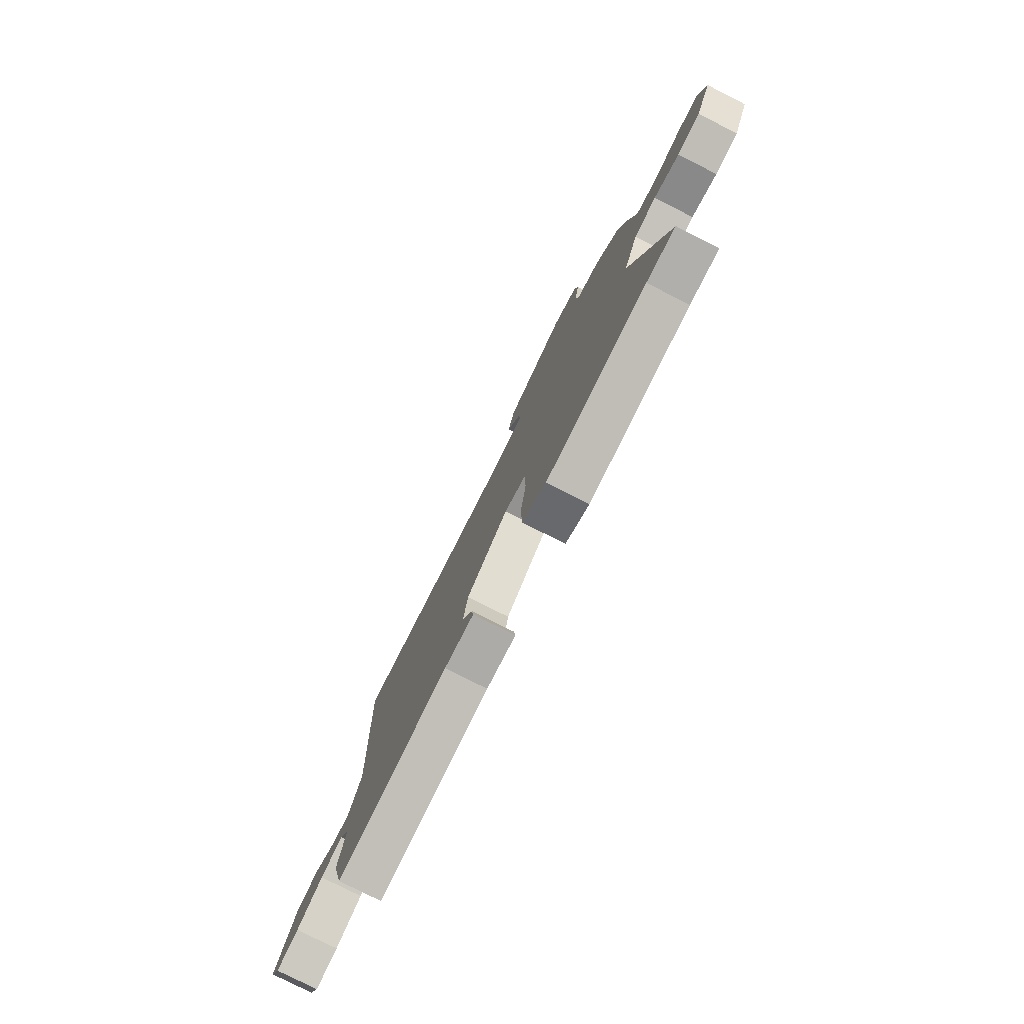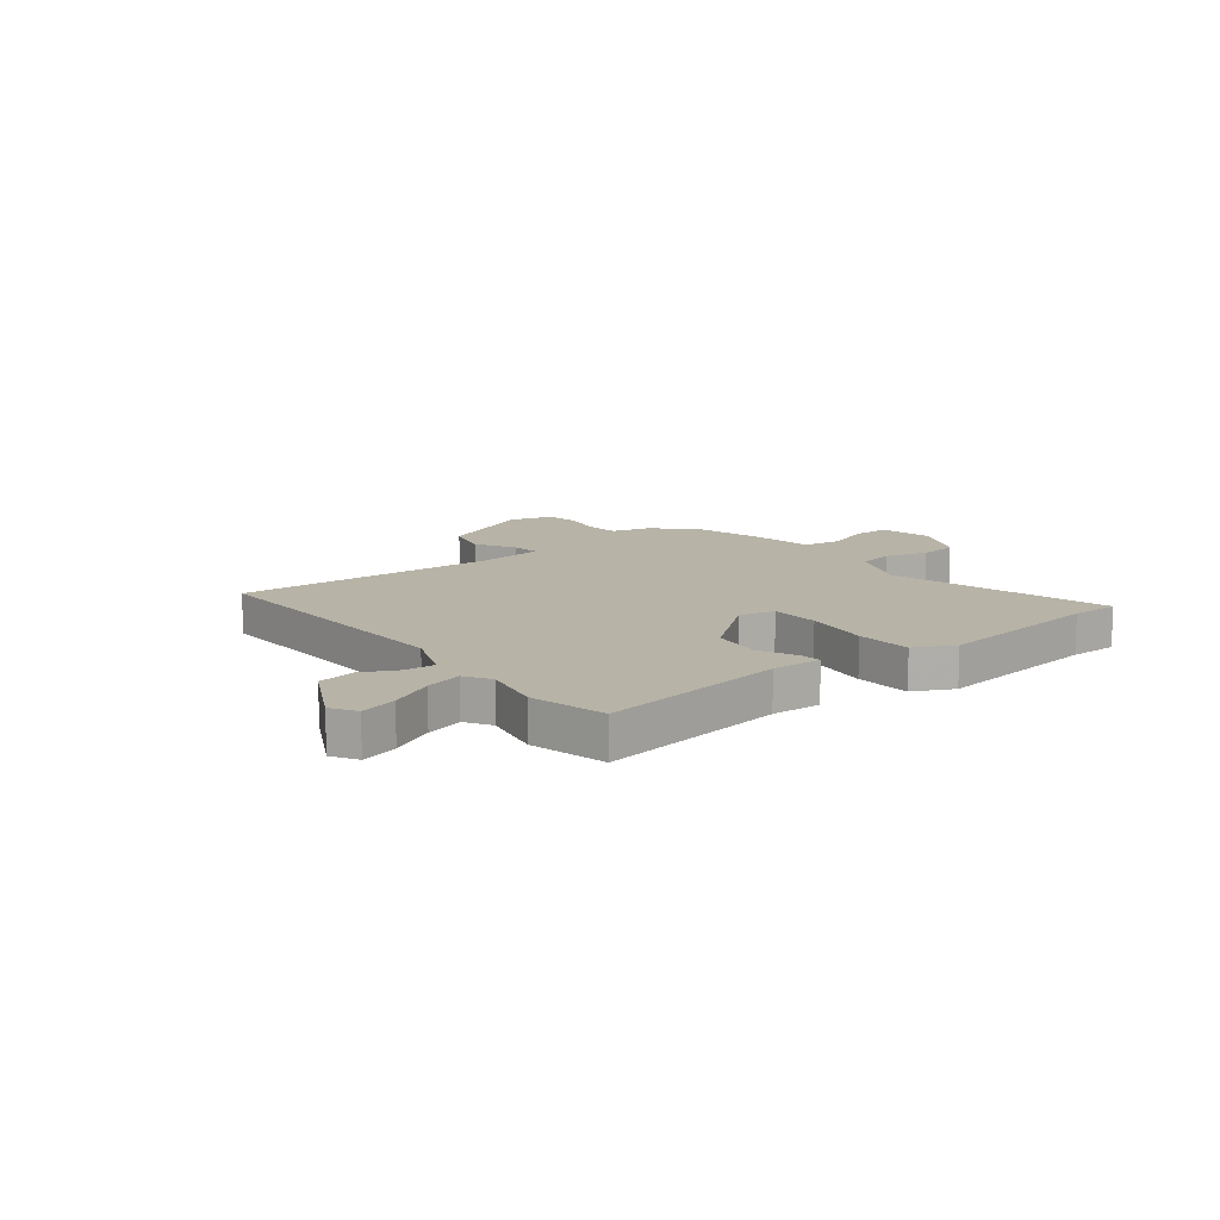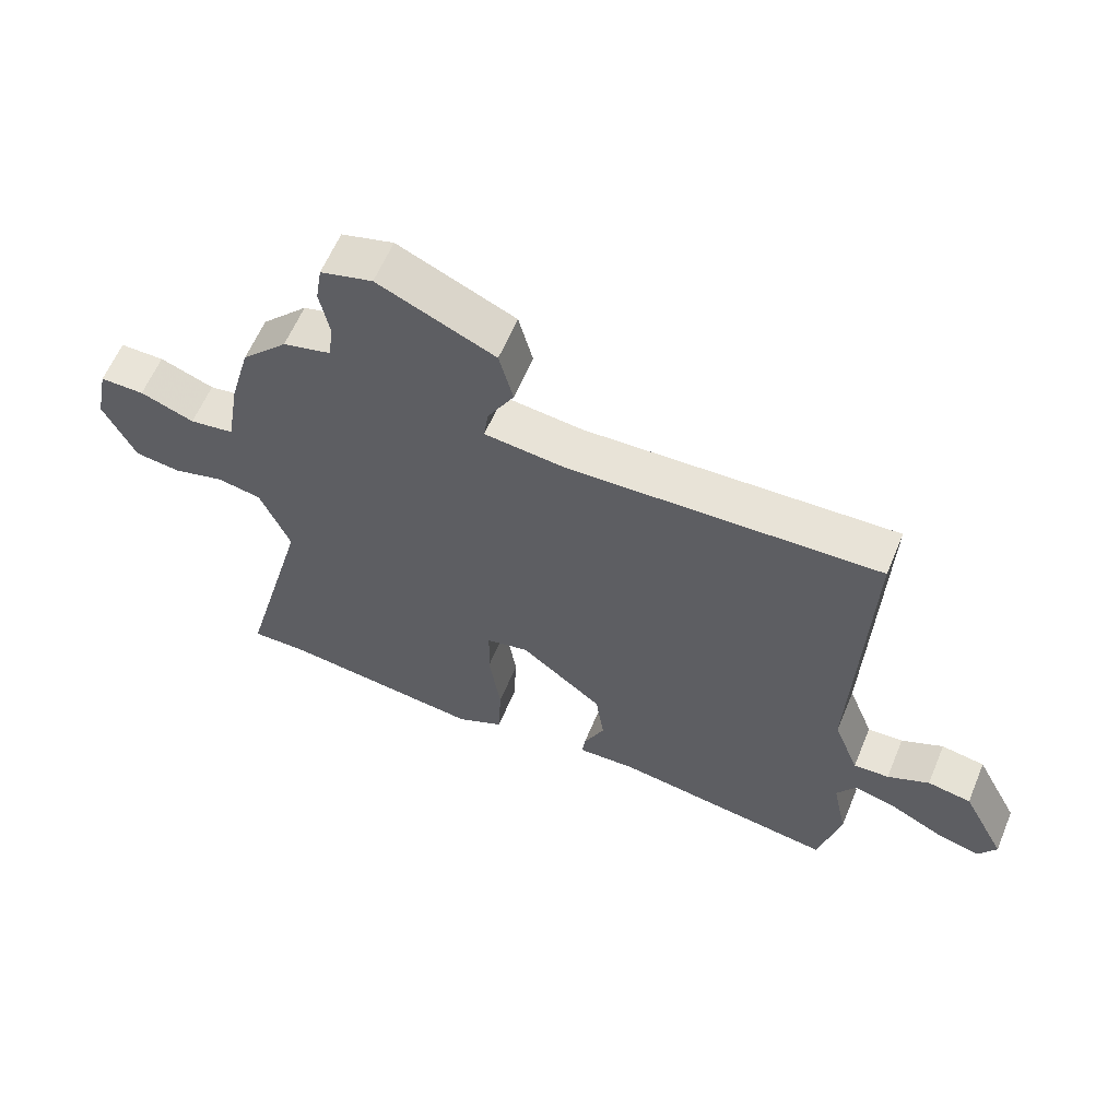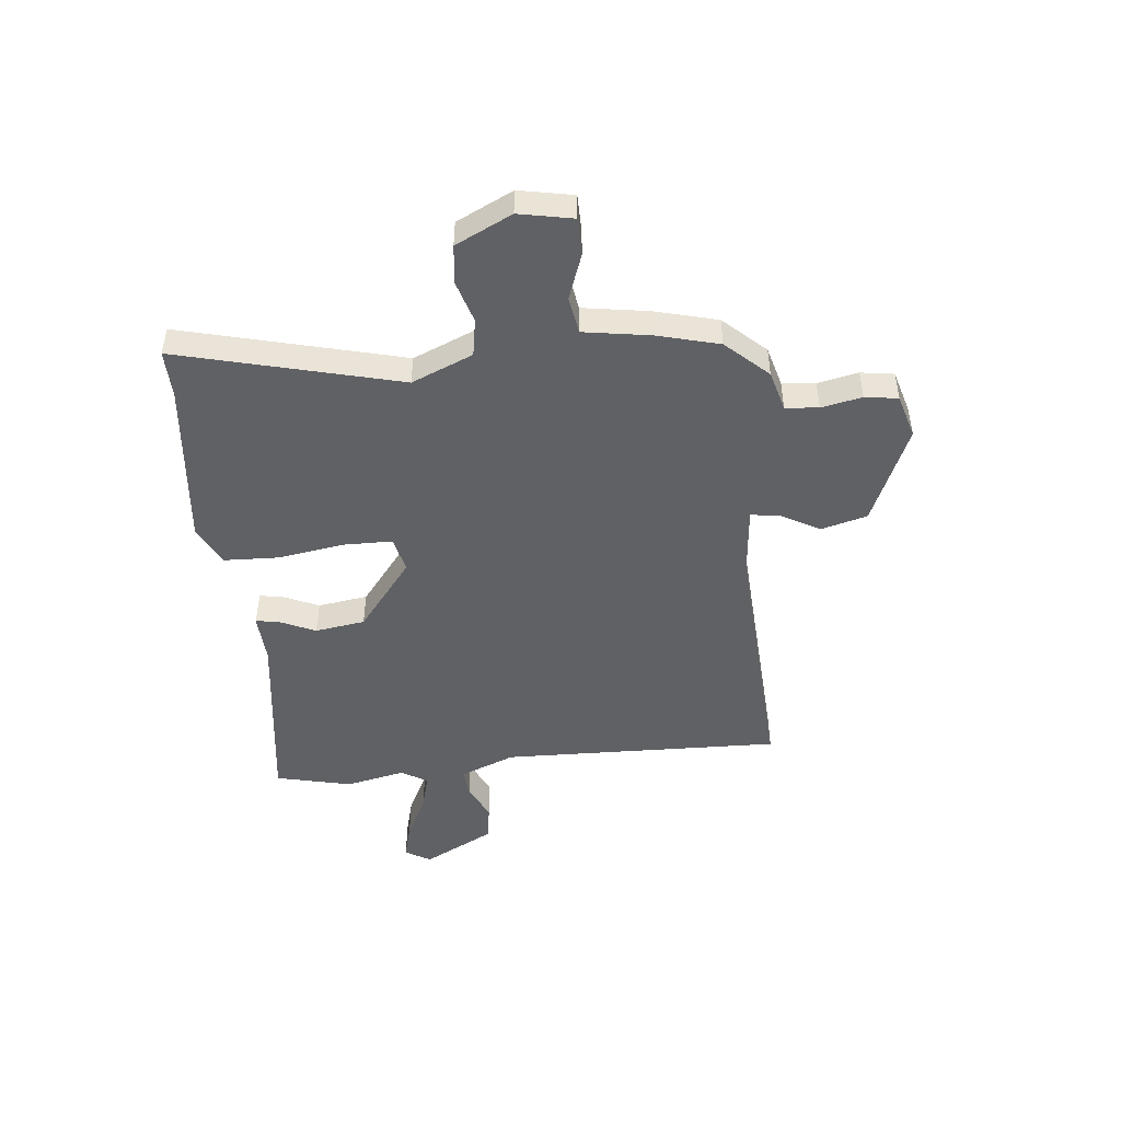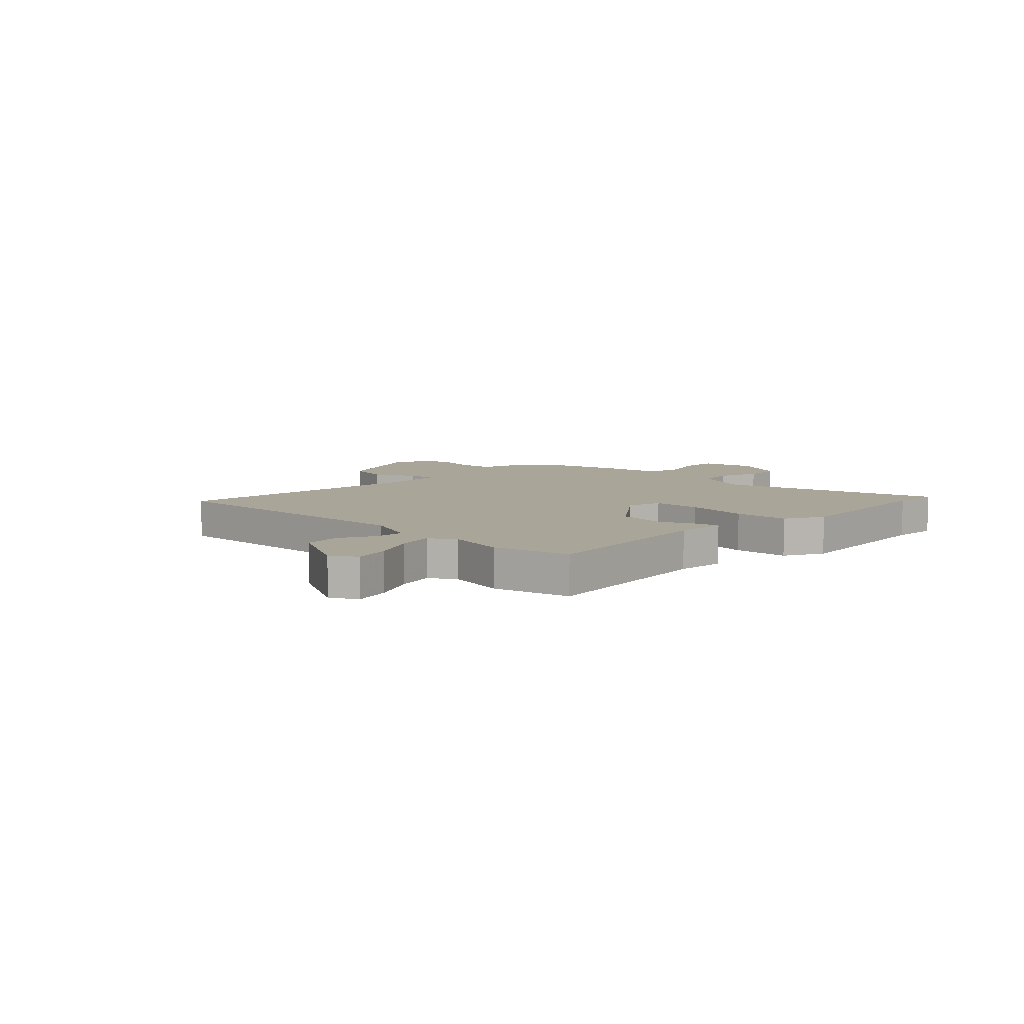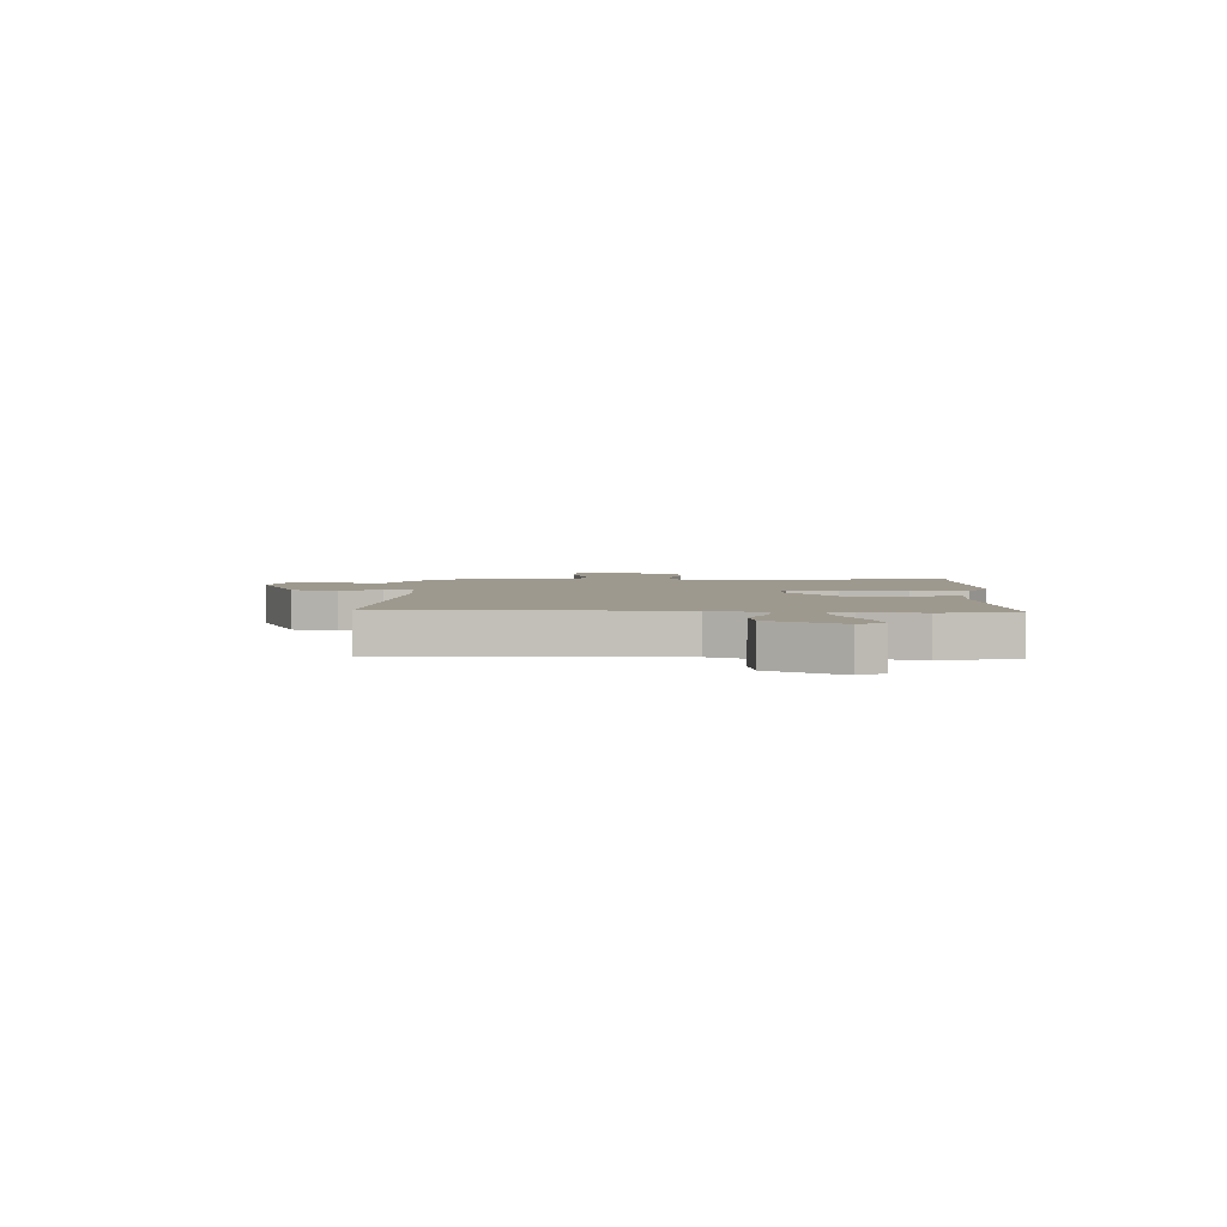
<metadata>
{"format":"obj","ext":"obj","renderer":"f3d","projection":"perspective","resolution":1024,"background":"white","views":[{"elev":-78.7,"azim":-116.8,"up":"+Z"},{"elev":12.6,"azim":142.0,"up":"+Y"},{"elev":60.7,"azim":22.6,"up":"+Z"},{"elev":-47.7,"azim":-83.5,"up":"+Y"},{"elev":7.4,"azim":135.2,"up":"+Y"},{"elev":3.5,"azim":92.9,"up":"+Y"}]}
</metadata>
<code>
v 0.53 0.07 -0.38
v 0.495 0.07 -0.522
v 0.144 0.07 -0.47
v 0.051 0.07 -0.474
v 0.056 0.07 -0.435
v 0.089 0.07 -0.364
v 0.076 0.07 -0.27
v -0.054 0.07 -0.166
v -0.121 0.07 -0.181
v -0.123 0.07 -0.273
v -0.105 0.07 -0.396
v -0.11 0.07 -0.5
v -0.184 0.07 -0.537
v -0.5 0.07 -0.5
v -0.59 0.07 -0.501
v -0.48 0.07 -0.088
v -0.527 0.07 0.027
v -0.597 0.07 0.04
v -0.677 0.07 0.017
v -0.75 0.07 0.026
v -0.8 0.07 0.132
v -0.779 0.07 0.233
v -0.709 0.07 0.233
v -0.624 0.07 0.201
v -0.554 0.07 0.212
v -0.533 0.07 0.335
v -0.501 0.07 0.452
v -0.428 0.07 0.529
v -0.352 0.07 0.549
v -0.345 0.07 0.611
v -0.36 0.07 0.687
v -0.35 0.07 0.749
v -0.268 0.07 0.772
v -0.084 0.07 0.69
v -0.062 0.07 0.604
v -0.104 0.07 0.529
v -0.111 0.07 0.477
v 0.016 0.07 0.463
v 0.506 0.07 0.485
v 0.486 0.07 -0.04
v 0.526 0.07 -0.142
v 0.582 0.07 -0.139
v 0.648 0.07 -0.107
v 0.717 0.07 -0.119
v 0.786 0.07 -0.253
v 0.757 0.07 -0.3
v 0.688 0.07 -0.281
v 0.606 0.07 -0.239
v 0.537 0.07 -0.22
v 0.507 0.07 -0.268
v 0.53 0 -0.38
v 0.495 0 -0.522
v 0.144 0 -0.47
v 0.051 0 -0.474
v 0.056 0 -0.435
v 0.089 0 -0.364
v 0.076 0 -0.27
v -0.054 0 -0.166
v -0.121 0 -0.181
v -0.123 0 -0.273
v -0.105 0 -0.396
v -0.11 0 -0.5
v -0.184 0 -0.537
v -0.5 0 -0.5
v -0.59 0 -0.501
v -0.48 0 -0.088
v -0.527 0 0.027
v -0.597 0 0.04
v -0.677 0 0.017
v -0.75 0 0.026
v -0.8 0 0.132
v -0.779 0 0.233
v -0.709 0 0.233
v -0.624 0 0.201
v -0.554 0 0.212
v -0.533 0 0.335
v -0.501 0 0.452
v -0.428 0 0.529
v -0.352 0 0.549
v -0.345 0 0.611
v -0.36 0 0.687
v -0.35 0 0.749
v -0.268 0 0.772
v -0.084 0 0.69
v -0.062 0 0.604
v -0.104 0 0.529
v -0.111 0 0.477
v 0.016 0 0.463
v 0.506 0 0.485
v 0.486 0 -0.04
v 0.526 0 -0.142
v 0.582 0 -0.139
v 0.648 0 -0.107
v 0.717 0 -0.119
v 0.786 0 -0.253
v 0.757 0 -0.3
v 0.688 0 -0.281
v 0.606 0 -0.239
v 0.537 0 -0.22
v 0.507 0 -0.268
f 46 47 48
f 45 46 48
f 44 45 48
f 43 44 48
f 42 43 48
f 41 42 48 49
f 40 41 49 50
f 38 39 40
f 37 38 40 50
f 34 35 36
f 33 34 36
f 32 33 36
f 31 32 36
f 30 31 36
f 29 30 36 37
f 50 1 2
f 37 50 2
f 29 37 2
f 28 29 2
f 27 28 2
f 26 27 2
f 25 26 2
f 22 23 24
f 21 22 24
f 20 21 24
f 19 20 24
f 18 19 24
f 17 18 24 25
f 14 15 16
f 13 14 16
f 12 13 16
f 11 12 16
f 10 11 16
f 16 17 25
f 10 16 25
f 9 10 25
f 3 4 5 6
f 3 6 7
f 2 3 7
f 8 9 25
f 8 25 2
f 2 7 8
f 98 97 96
f 98 96 95
f 98 95 94
f 98 94 93
f 98 93 92
f 99 98 92 91
f 100 99 91 90
f 90 89 88
f 100 90 88 87
f 86 85 84
f 86 84 83
f 86 83 82
f 86 82 81
f 86 81 80
f 87 86 80 79
f 52 51 100
f 52 100 87
f 52 87 79
f 52 79 78
f 52 78 77
f 52 77 76
f 52 76 75
f 74 73 72
f 74 72 71
f 74 71 70
f 74 70 69
f 74 69 68
f 75 74 68 67
f 66 65 64
f 66 64 63
f 66 63 62
f 66 62 61
f 66 61 60
f 75 67 66
f 75 66 60
f 75 60 59
f 56 55 54 53
f 57 56 53
f 57 53 52
f 75 59 58
f 52 75 58
f 58 57 52
f 1 51 52 2
f 2 52 53 3
f 3 53 54 4
f 4 54 55 5
f 5 55 56 6
f 6 56 57 7
f 7 57 58 8
f 8 58 59 9
f 9 59 60 10
f 10 60 61 11
f 11 61 62 12
f 12 62 63 13
f 13 63 64 14
f 14 64 65 15
f 15 65 66 16
f 16 66 67 17
f 17 67 68 18
f 18 68 69 19
f 19 69 70 20
f 20 70 71 21
f 21 71 72 22
f 22 72 73 23
f 23 73 74 24
f 24 74 75 25
f 25 75 76 26
f 26 76 77 27
f 27 77 78 28
f 28 78 79 29
f 29 79 80 30
f 30 80 81 31
f 31 81 82 32
f 32 82 83 33
f 33 83 84 34
f 34 84 85 35
f 35 85 86 36
f 36 86 87 37
f 37 87 88 38
f 38 88 89 39
f 39 89 90 40
f 40 90 91 41
f 41 91 92 42
f 42 92 93 43
f 43 93 94 44
f 44 94 95 45
f 45 95 96 46
f 46 96 97 47
f 47 97 98 48
f 48 98 99 49
f 49 99 100 50
f 50 100 51 1

</code>
